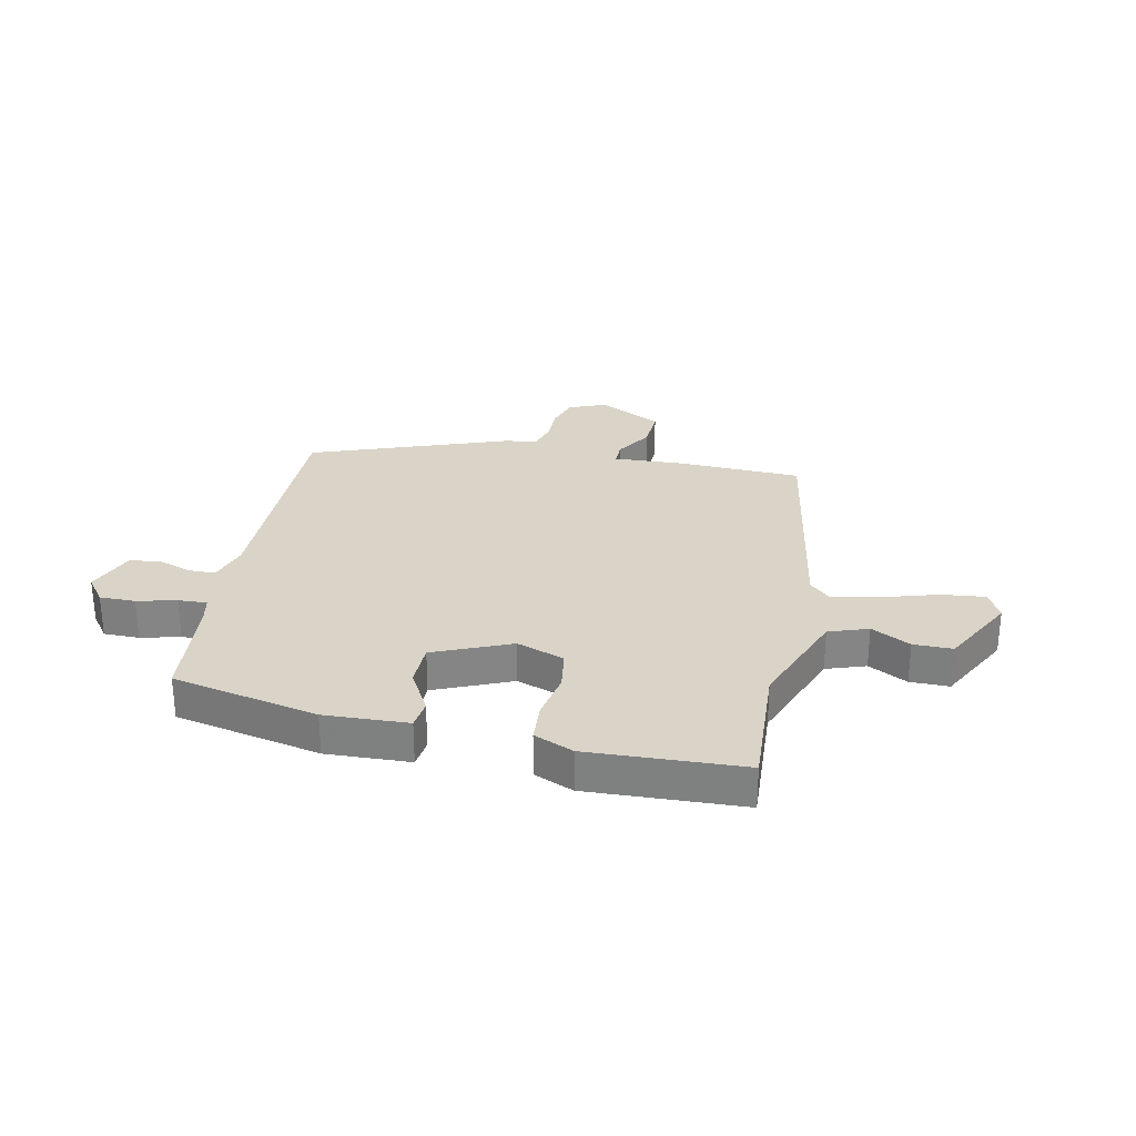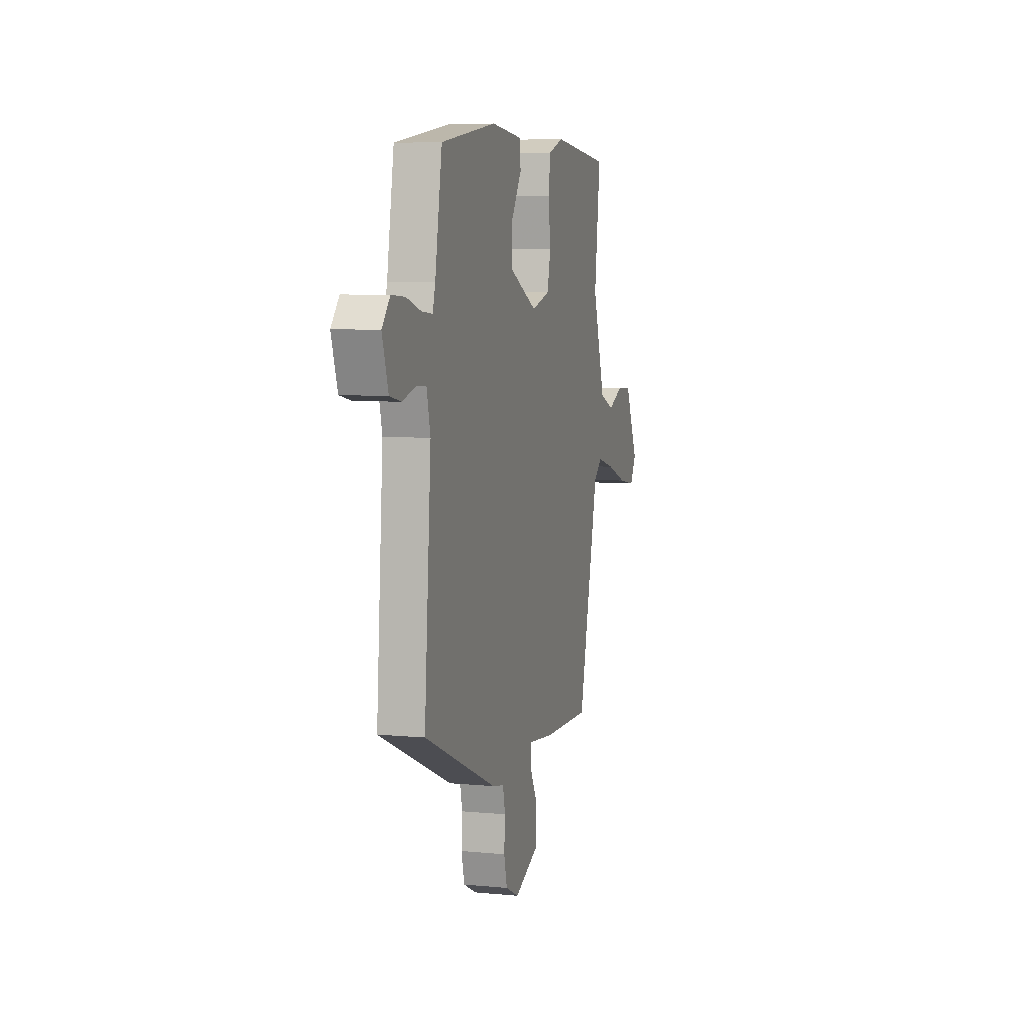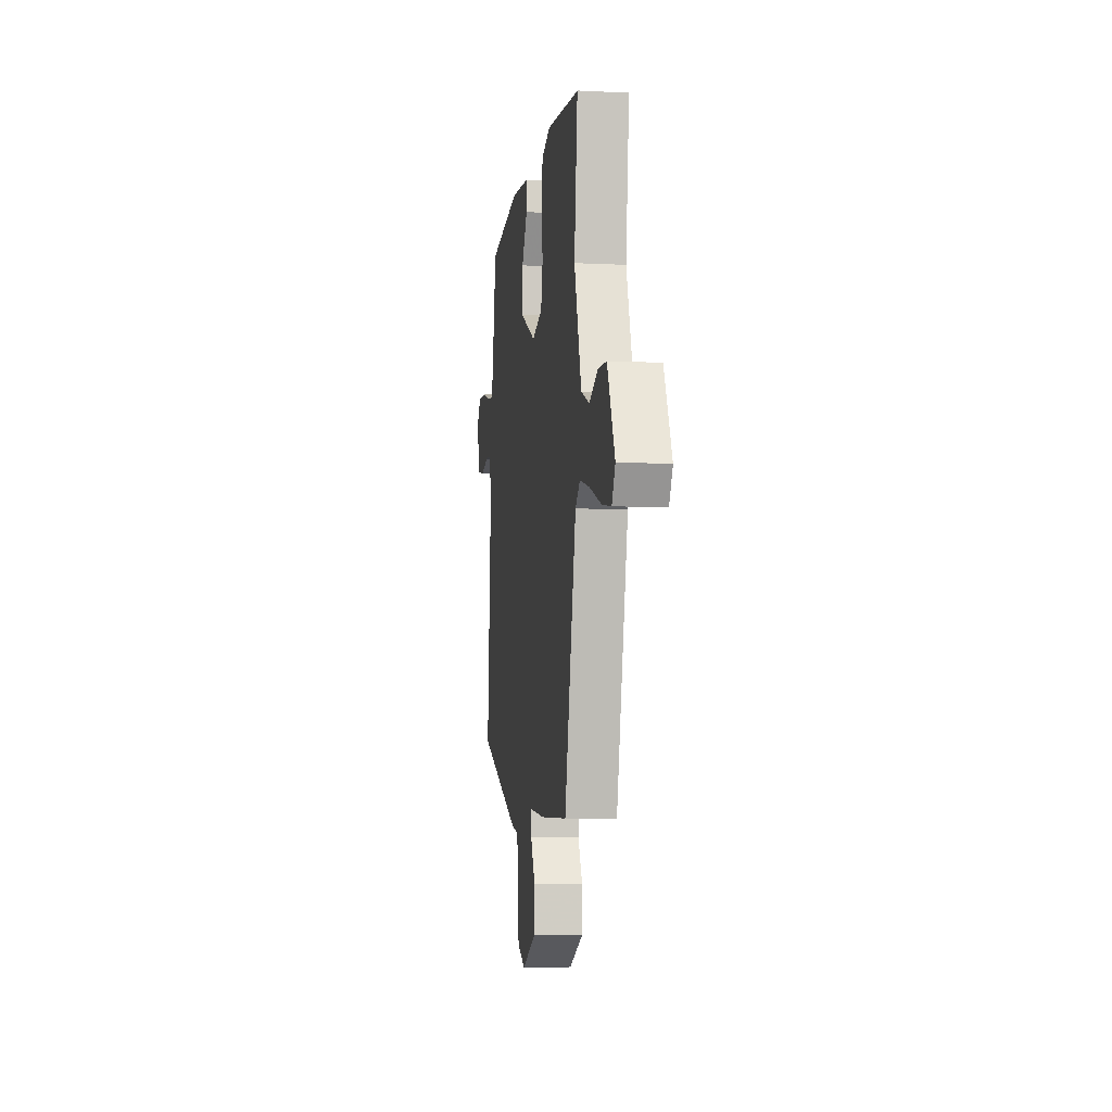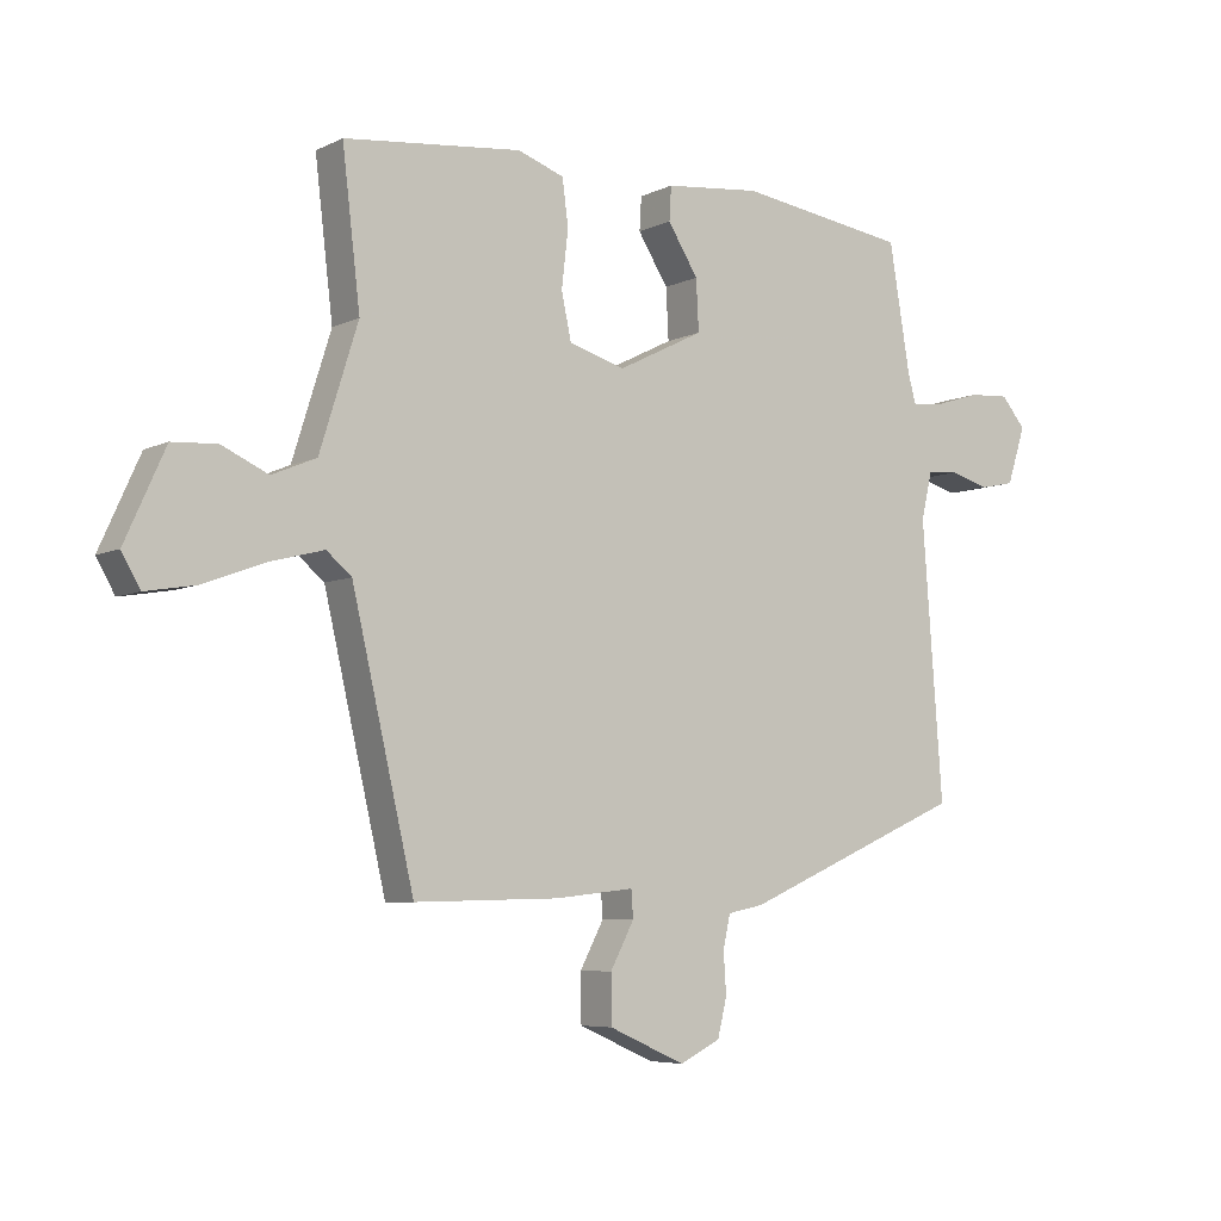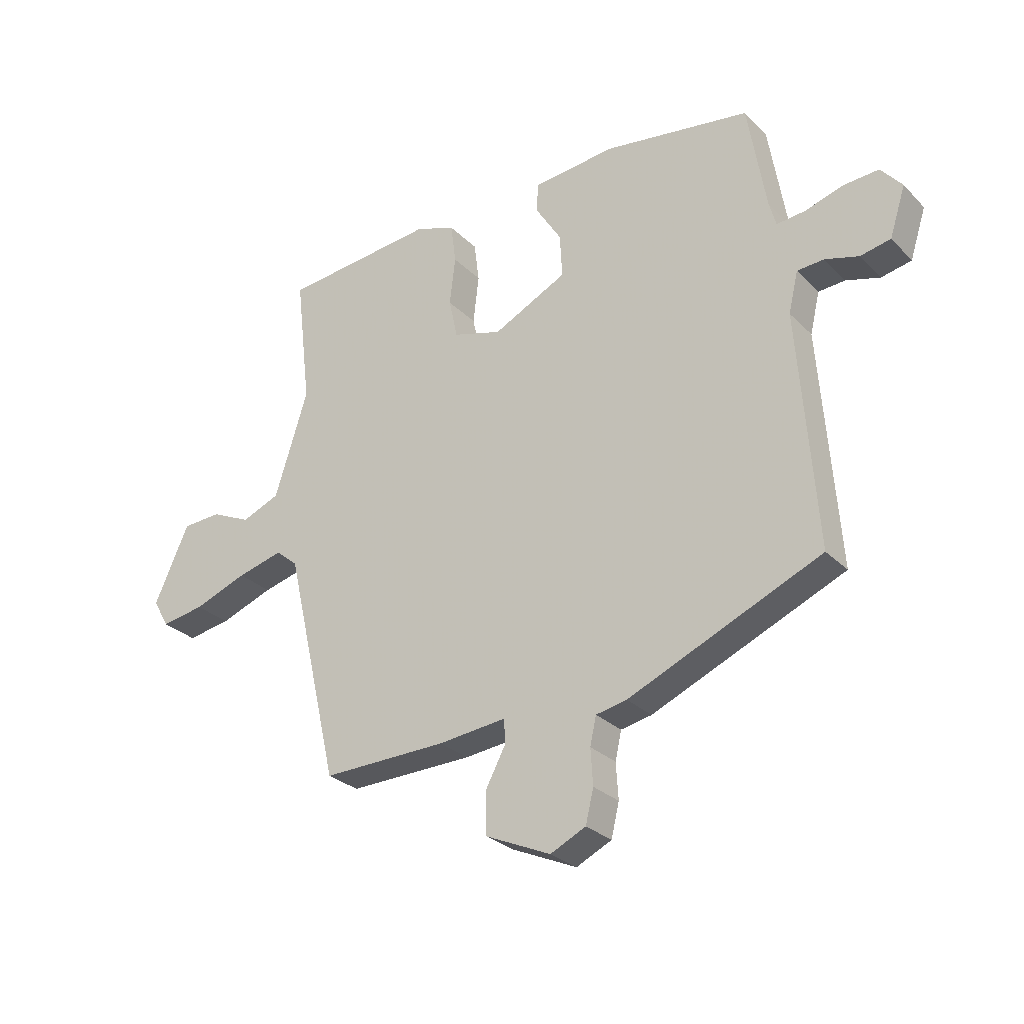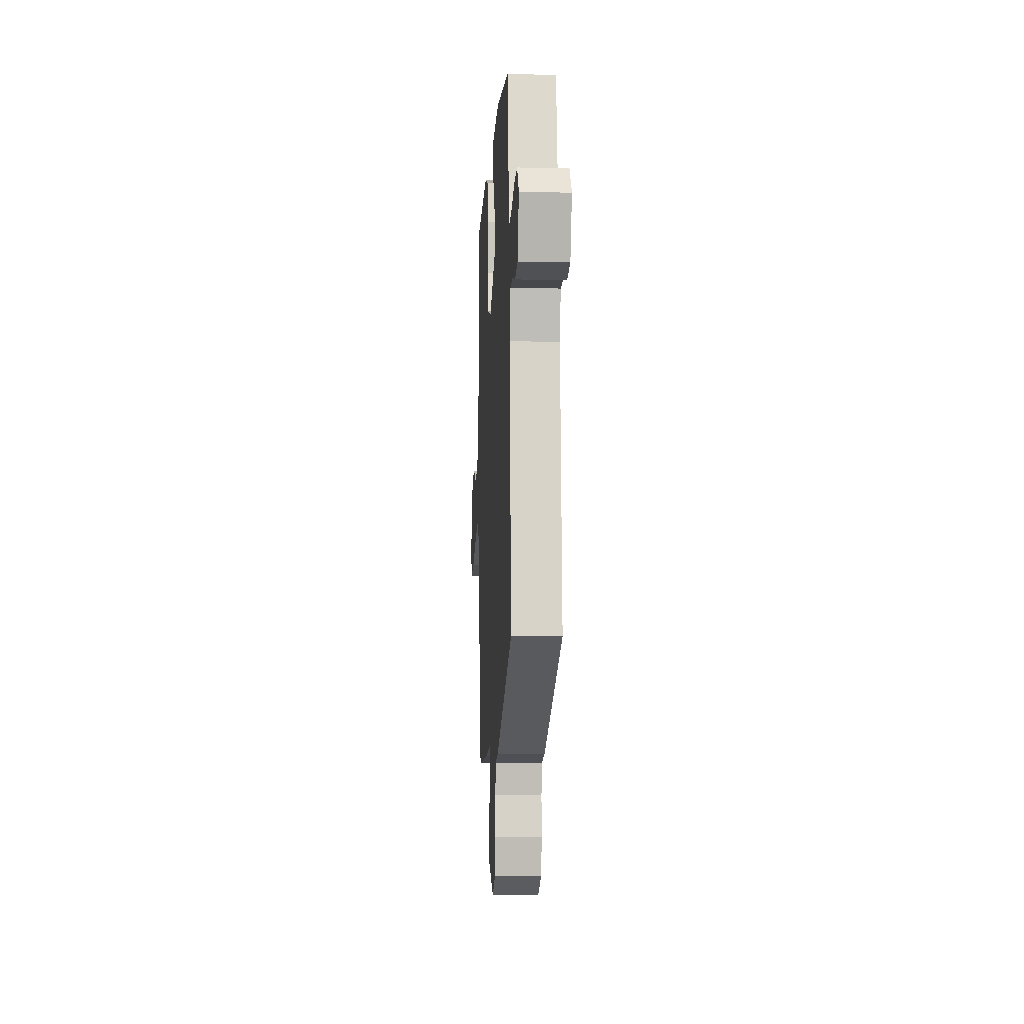
<metadata>
{"format":"obj","ext":"obj","renderer":"f3d","projection":"perspective","resolution":1024,"background":"white","views":[{"elev":28.5,"azim":15.3,"up":"+Y"},{"elev":6.7,"azim":-74.2,"up":"+Z"},{"elev":-6.8,"azim":81.8,"up":"+Z"},{"elev":-6.1,"azim":144.5,"up":"+Z"},{"elev":-27.9,"azim":-145.5,"up":"+Z"},{"elev":-8.0,"azim":-93.4,"up":"+Z"}]}
</metadata>
<code>
v 0.369 0.07 -0.47
v 0.15 0.07 -0.465
v 0.031 0.07 -0.452
v 0.028 0.07 -0.493
v 0.064 0.07 -0.561
v 0.063 0.07 -0.634
v -0.052 0.07 -0.685
v -0.114 0.07 -0.655
v -0.128 0.07 -0.597
v -0.124 0.07 -0.534
v -0.135 0.07 -0.485
v -0.189 0.07 -0.474
v -0.527 0.07 -0.327
v -0.496 0.07 0.087
v -0.513 0.07 0.159
v -0.56 0.07 0.162
v -0.619 0.07 0.145
v -0.672 0.07 0.156
v -0.7 0.07 0.243
v -0.663 0.07 0.287
v -0.601 0.07 0.283
v -0.534 0.07 0.262
v -0.484 0.07 0.257
v -0.472 0.07 0.3
v -0.44 0.07 0.492
v -0.183 0.07 0.53
v -0.038 0.07 0.515
v -0.035 0.07 0.464
v -0.081 0.07 0.391
v -0.085 0.07 0.314
v 0.045 0.07 0.249
v 0.13 0.07 0.274
v 0.145 0.07 0.344
v 0.135 0.07 0.429
v 0.144 0.07 0.499
v 0.214 0.07 0.524
v 0.483 0.07 0.496
v 0.456 0.07 0.267
v 0.514 0.07 0.082
v 0.581 0.07 0.054
v 0.651 0.07 0.086
v 0.719 0.07 0.082
v 0.78 0.07 -0.053
v 0.752 0.07 -0.102
v 0.676 0.07 -0.089
v 0.582 0.07 -0.054
v 0.501 0.07 -0.033
v 0.463 0.07 -0.065
v 0.369 0 -0.47
v 0.15 0 -0.465
v 0.031 0 -0.452
v 0.028 0 -0.493
v 0.064 0 -0.561
v 0.063 0 -0.634
v -0.052 0 -0.685
v -0.114 0 -0.655
v -0.128 0 -0.597
v -0.124 0 -0.534
v -0.135 0 -0.485
v -0.189 0 -0.474
v -0.527 0 -0.327
v -0.496 0 0.087
v -0.513 0 0.159
v -0.56 0 0.162
v -0.619 0 0.145
v -0.672 0 0.156
v -0.7 0 0.243
v -0.663 0 0.287
v -0.601 0 0.283
v -0.534 0 0.262
v -0.484 0 0.257
v -0.472 0 0.3
v -0.44 0 0.492
v -0.183 0 0.53
v -0.038 0 0.515
v -0.035 0 0.464
v -0.081 0 0.391
v -0.085 0 0.314
v 0.045 0 0.249
v 0.13 0 0.274
v 0.145 0 0.344
v 0.135 0 0.429
v 0.144 0 0.499
v 0.214 0 0.524
v 0.483 0 0.496
v 0.456 0 0.267
v 0.514 0 0.082
v 0.581 0 0.054
v 0.651 0 0.086
v 0.719 0 0.082
v 0.78 0 -0.053
v 0.752 0 -0.102
v 0.676 0 -0.089
v 0.582 0 -0.054
v 0.501 0 -0.033
v 0.463 0 -0.065
f 44 45 46
f 43 44 46
f 42 43 46
f 41 42 46
f 40 41 46
f 39 40 46 47
f 38 39 47 48
f 36 37 38
f 35 36 38
f 34 35 38
f 33 34 38
f 1 2 3
f 48 1 3
f 38 48 3
f 33 38 3
f 32 33 3
f 27 28 29
f 26 27 29
f 25 26 29
f 24 25 29
f 23 24 29 30
f 20 21 22
f 19 20 22
f 18 19 22
f 17 18 22
f 16 17 22
f 15 16 22 23
f 23 30 31
f 15 23 31
f 14 15 31
f 31 32 3
f 14 31 3
f 13 14 3
f 12 13 3
f 11 12 3
f 8 9 10
f 7 8 10
f 6 7 10
f 5 6 10
f 4 5 10
f 3 4 10 11
f 94 93 92
f 94 92 91
f 94 91 90
f 94 90 89
f 94 89 88
f 95 94 88 87
f 96 95 87 86
f 86 85 84
f 86 84 83
f 86 83 82
f 86 82 81
f 51 50 49
f 51 49 96
f 51 96 86
f 51 86 81
f 51 81 80
f 77 76 75
f 77 75 74
f 77 74 73
f 77 73 72
f 78 77 72 71
f 70 69 68
f 70 68 67
f 70 67 66
f 70 66 65
f 70 65 64
f 71 70 64 63
f 79 78 71
f 79 71 63
f 79 63 62
f 51 80 79
f 51 79 62
f 51 62 61
f 51 61 60
f 51 60 59
f 58 57 56
f 58 56 55
f 58 55 54
f 58 54 53
f 58 53 52
f 59 58 52 51
f 1 49 50 2
f 2 50 51 3
f 3 51 52 4
f 4 52 53 5
f 5 53 54 6
f 6 54 55 7
f 7 55 56 8
f 8 56 57 9
f 9 57 58 10
f 10 58 59 11
f 11 59 60 12
f 12 60 61 13
f 13 61 62 14
f 14 62 63 15
f 15 63 64 16
f 16 64 65 17
f 17 65 66 18
f 18 66 67 19
f 19 67 68 20
f 20 68 69 21
f 21 69 70 22
f 22 70 71 23
f 23 71 72 24
f 24 72 73 25
f 25 73 74 26
f 26 74 75 27
f 27 75 76 28
f 28 76 77 29
f 29 77 78 30
f 30 78 79 31
f 31 79 80 32
f 32 80 81 33
f 33 81 82 34
f 34 82 83 35
f 35 83 84 36
f 36 84 85 37
f 37 85 86 38
f 38 86 87 39
f 39 87 88 40
f 40 88 89 41
f 41 89 90 42
f 42 90 91 43
f 43 91 92 44
f 44 92 93 45
f 45 93 94 46
f 46 94 95 47
f 47 95 96 48
f 48 96 49 1

</code>
